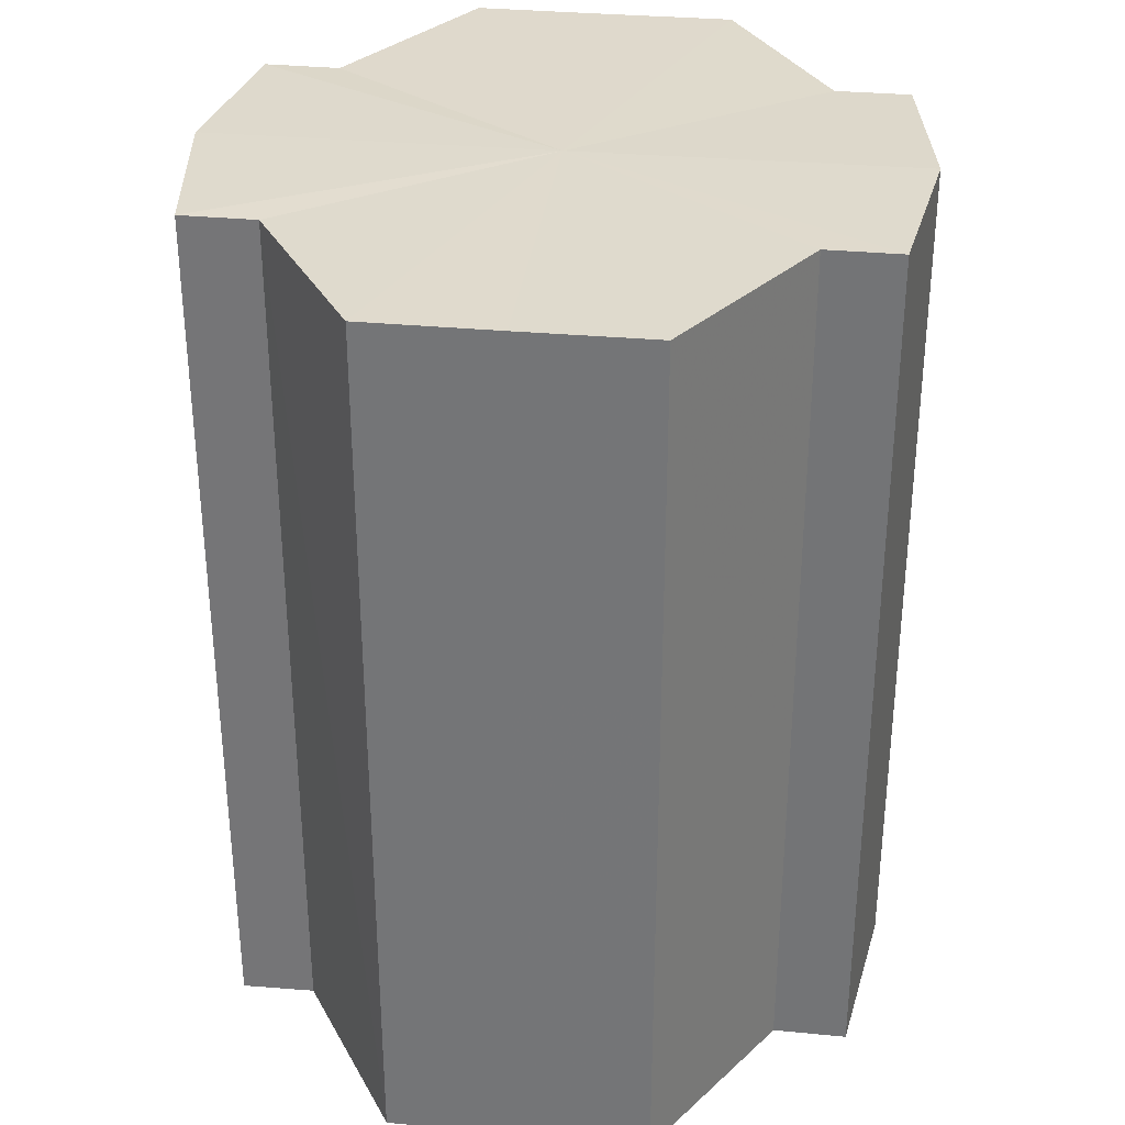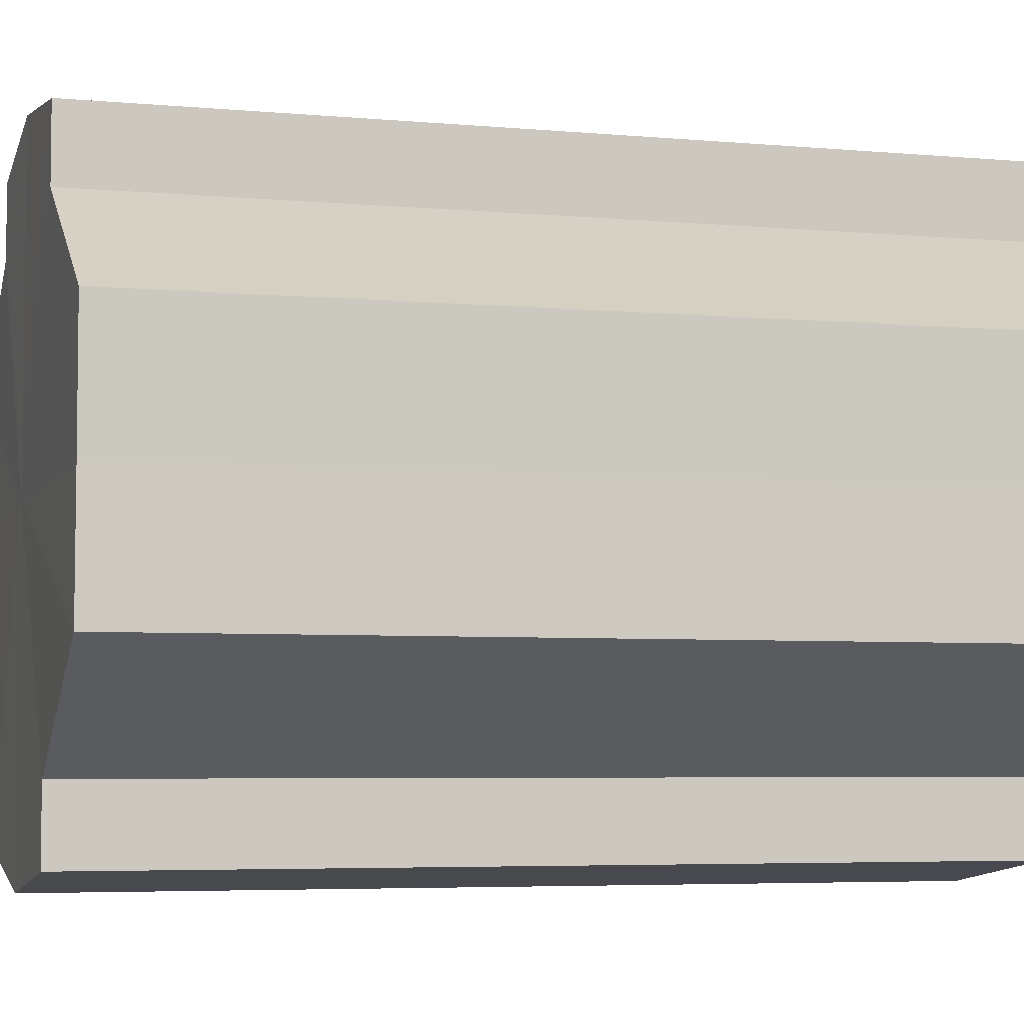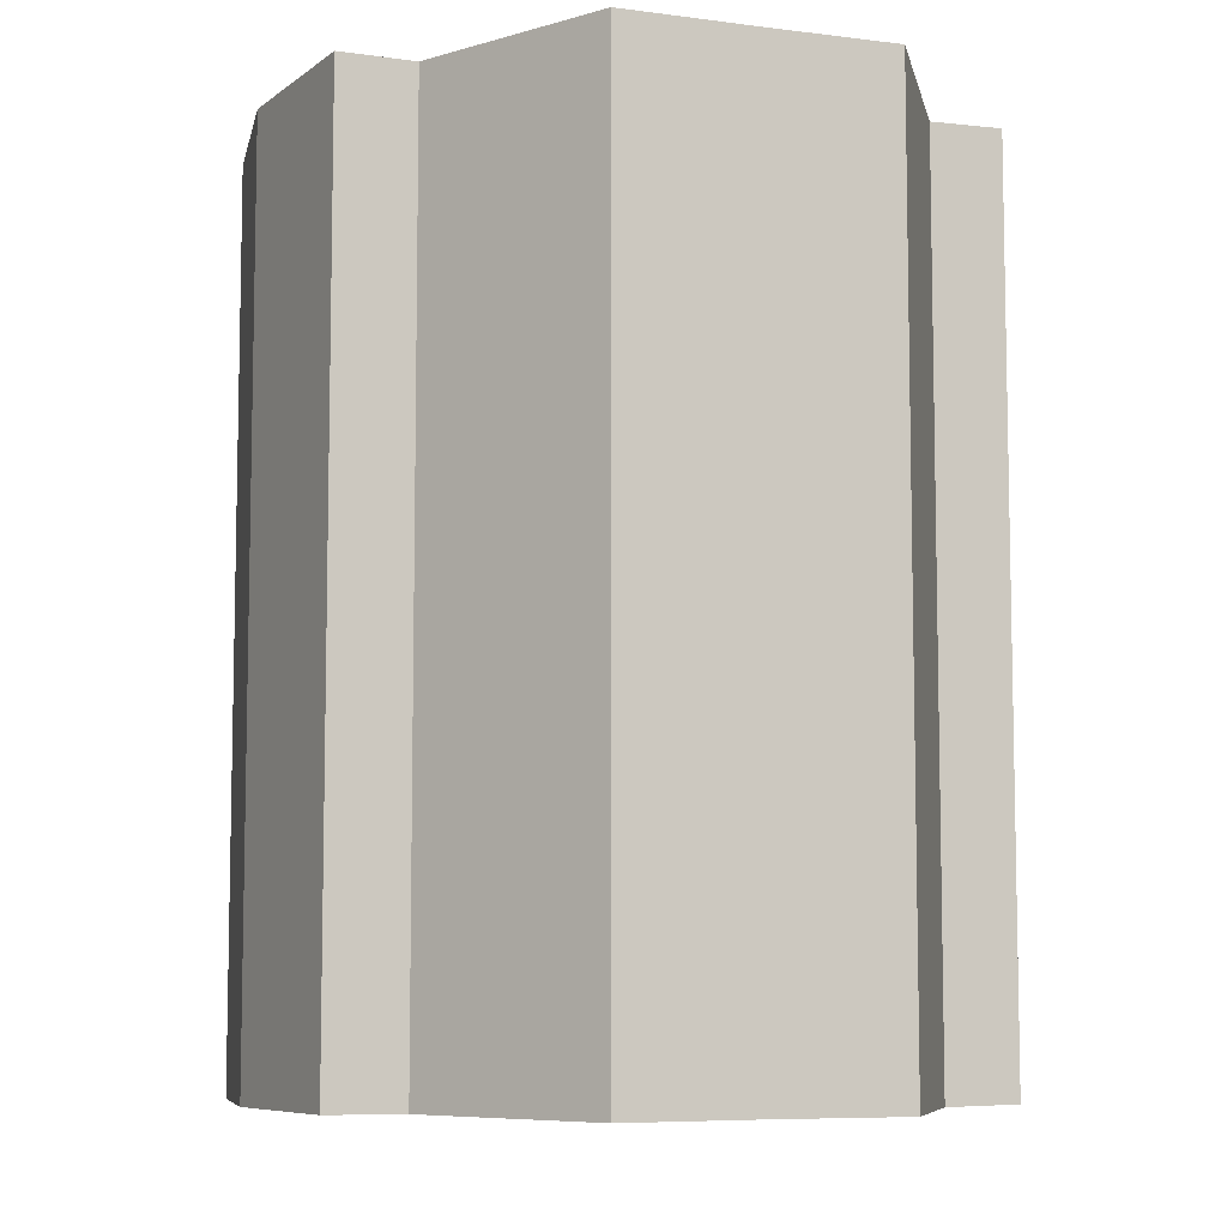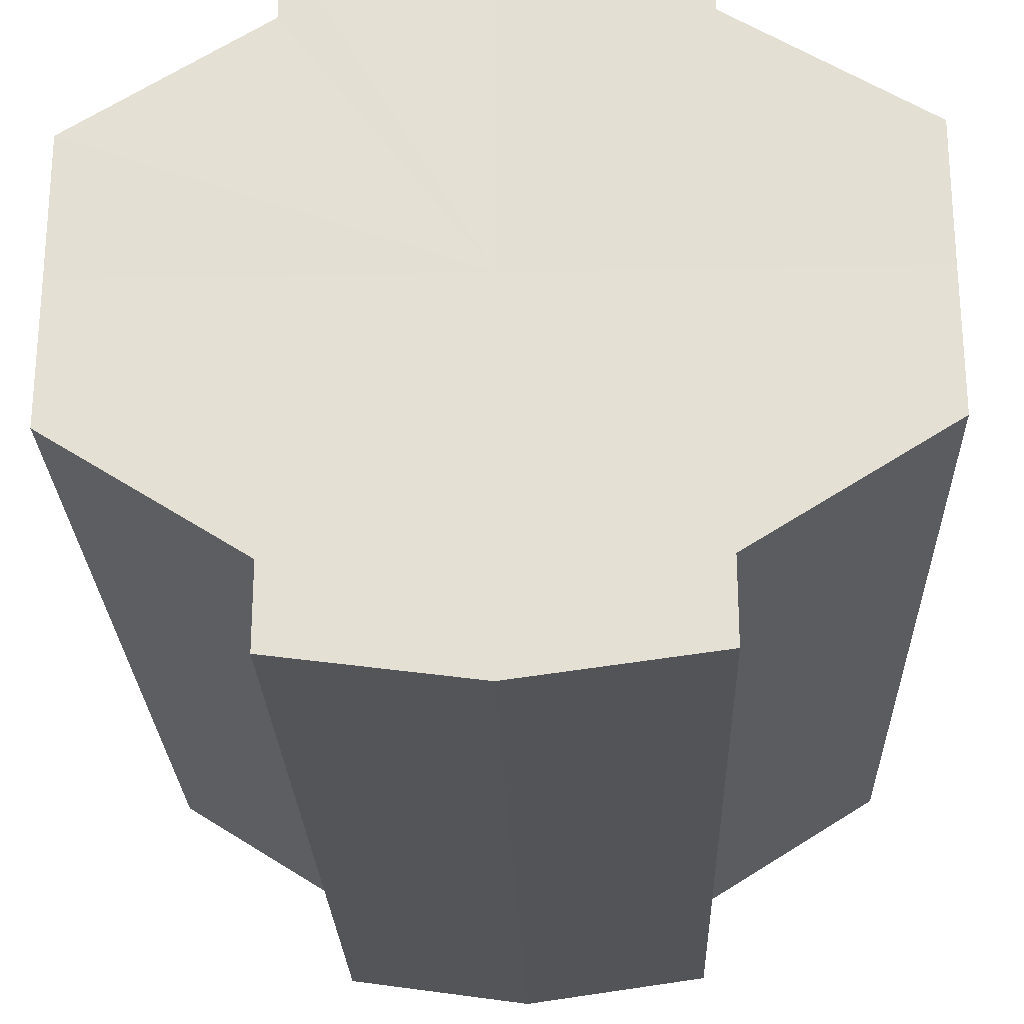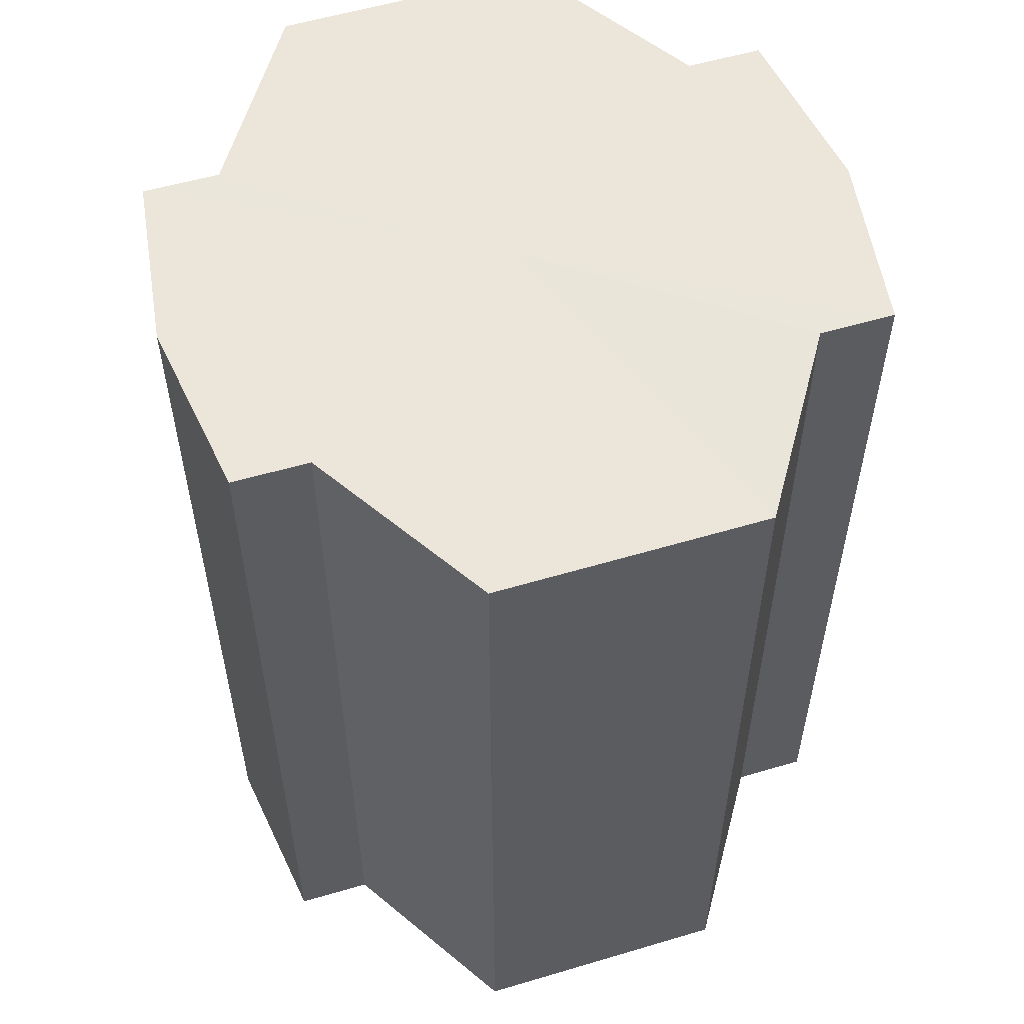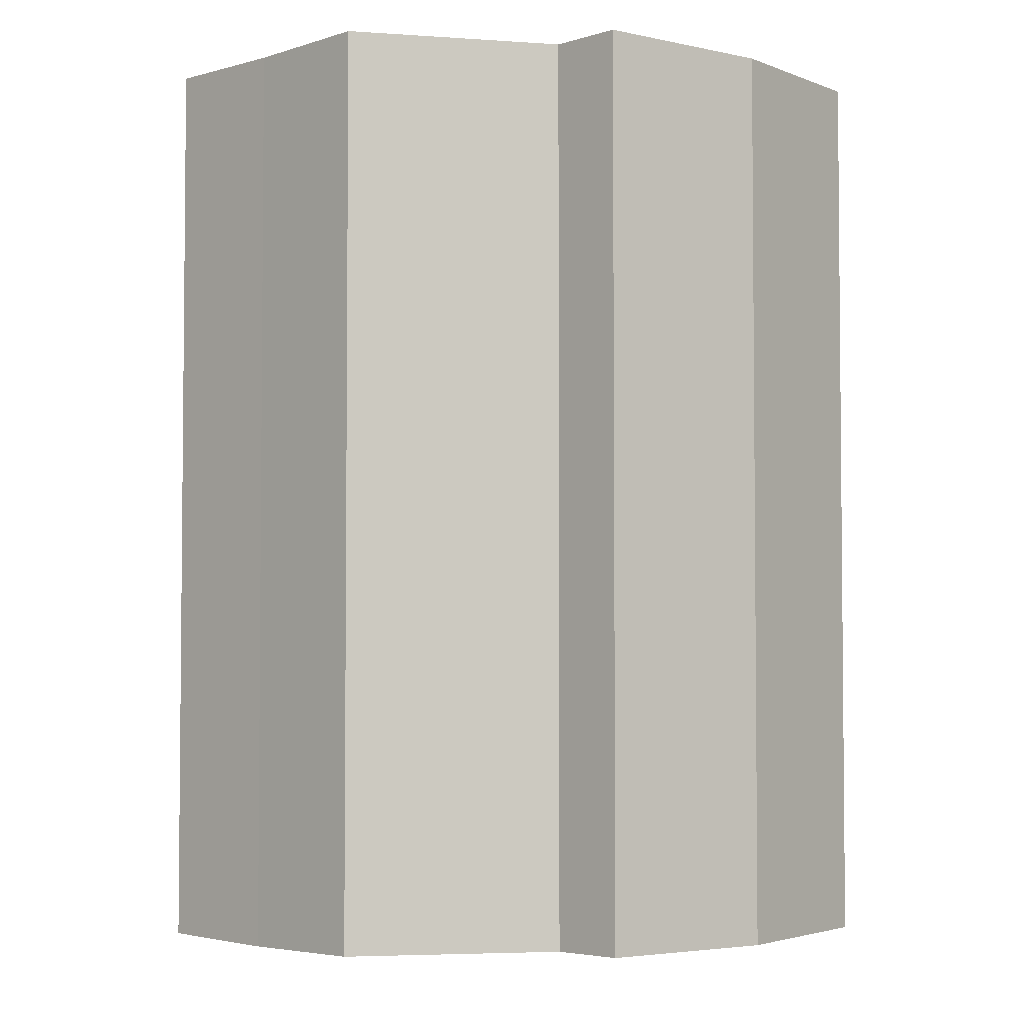
<metadata>
{"format":"obj","ext":"obj","renderer":"f3d","projection":"perspective","resolution":1024,"background":"white","views":[{"elev":32.6,"azim":97.1,"up":"+Y"},{"elev":-5.0,"azim":-106.3,"up":"+Z"},{"elev":-7.6,"azim":-109.9,"up":"+Y"},{"elev":-24.9,"azim":-178.1,"up":"+Z"},{"elev":56.3,"azim":72.7,"up":"+Y"},{"elev":-3.6,"azim":135.4,"up":"+Y"}]}
</metadata>
<code>
o 16071
v 2229 1869 9.017
v 2229 1869 9.009
v 2229 1869 9.017
v 2229 1869 9.003
v 2229 1869 9.009
v 2229 1869 8.999
v 2229 1869 9.003
v 2229 1869 9.024
v 2229 1869 9.024
v 2229 1869 9.03
v 2229 1869 9.03
v 2229 1869 9.035
v 2229 1869 9.035
v 2229 1869 9.03
v 2229 1869 9.03
v 2229 1869 9.024
v 2229 1869 9.024
v 2229 1869 9.017
v 2229 1869 9.017
v 2229 1869 9.009
v 2229 1869 9.009
v 2229 1869 9.003
v 2229 1869 9.003
v 2229 1869 8.999
v 2229 1869 8.999
v 2229 1869 9.017
v 2229 1869 9.003
v 2229 1869 8.997
v 2229 1869 9.009
v 2229 1869 9.017
v 2229 1869 9.024
v 2229 1869 9.03
v 2229 1869 8.999
v 2229 1869 8.997
v 2229 1869 8.999
v 2229 1869 9.003
v 2229 1869 8.999
v 2229 1869 8.997
v 2229 1869 9.009
v 2229 1869 8.999
v 2229 1869 8.997
v 2229 1869 8.999
v 2229 1869 8.997
v 2229 1869 9.017
v 2229 1869 9.024
v 2229 1869 9.03
v 2229 1869 9.035
v 2229 1869 9.036
v 2229 1869 9.035
v 2229 1869 9.03
v 2229 1869 9.035
v 2229 1869 9.024
v 2229 1869 9.03
v 2229 1869 9.036
v 2229 1869 9.035
v 2229 1869 9.017
v 2229 1869 9.024
v 2229 1869 9.035
v 2229 1869 9.036
v 2229 1869 9.009
v 2229 1869 9.017
v 2229 1869 9.035
v 2229 1869 9.036
v 2229 1869 9.035
v 2229 1869 9.036
v 2229 1869 9.003
v 2229 1869 9.009
v 2229 1869 8.999
v 2229 1869 9.003
v 2229 1869 8.999
v 2229 1869 9.003
v 2229 1869 9.009
v 2229 1869 9.003
v 2229 1869 9.017
v 2229 1869 9.009
v 2229 1869 9.024
v 2229 1869 9.017
v 2229 1869 9.03
v 2229 1869 9.024
v 2229 1869 9.035
v 2229 1869 9.03
v 2229 1869 9.017
v 2229 1869 9.017
v 2229 1869 9.009
v 2229 1869 9.024
v 2229 1869 9.003
v 2229 1869 9.03
v 2229 1869 8.999
v 2229 1869 9.035
v 2229 1869 8.997
v 2229 1869 9.036
v 2229 1869 8.999
v 2229 1869 9.035
v 2229 1869 9.003
v 2229 1869 9.03
v 2229 1869 9.009
v 2229 1869 9.024
v 2229 1869 9.017
f 1 2 3
f 2 4 5
f 4 6 7
f 8 1 9
f 10 8 11
f 12 10 13
f 13 14 15
f 15 16 17
f 17 18 19
f 19 20 21
f 21 22 23
f 23 24 25
f 26 24 27
f 26 28 24
f 26 27 29
f 26 29 30
f 26 30 31
f 26 31 32
f 26 33 28
f 34 33 35
f 26 36 33
f 37 38 34
f 26 39 36
f 40 41 37
f 41 42 43
f 26 44 39
f 26 45 44
f 26 46 45
f 26 47 46
f 26 48 47
f 26 49 48
f 26 32 49
f 50 47 51
f 52 53 50
f 54 49 55
f 56 57 52
f 58 59 54
f 60 61 56
f 62 63 58
f 63 64 65
f 66 67 60
f 68 69 66
f 70 71 68
f 71 72 73
f 72 74 75
f 74 76 77
f 76 78 79
f 78 80 81
f 82 83 84
f 82 85 83
f 82 84 86
f 82 87 85
f 82 86 88
f 82 89 87
f 82 88 90
f 82 91 89
f 82 90 92
f 82 93 91
f 82 92 94
f 82 95 93
f 82 94 96
f 82 97 95
f 82 96 98
f 82 98 97

</code>
